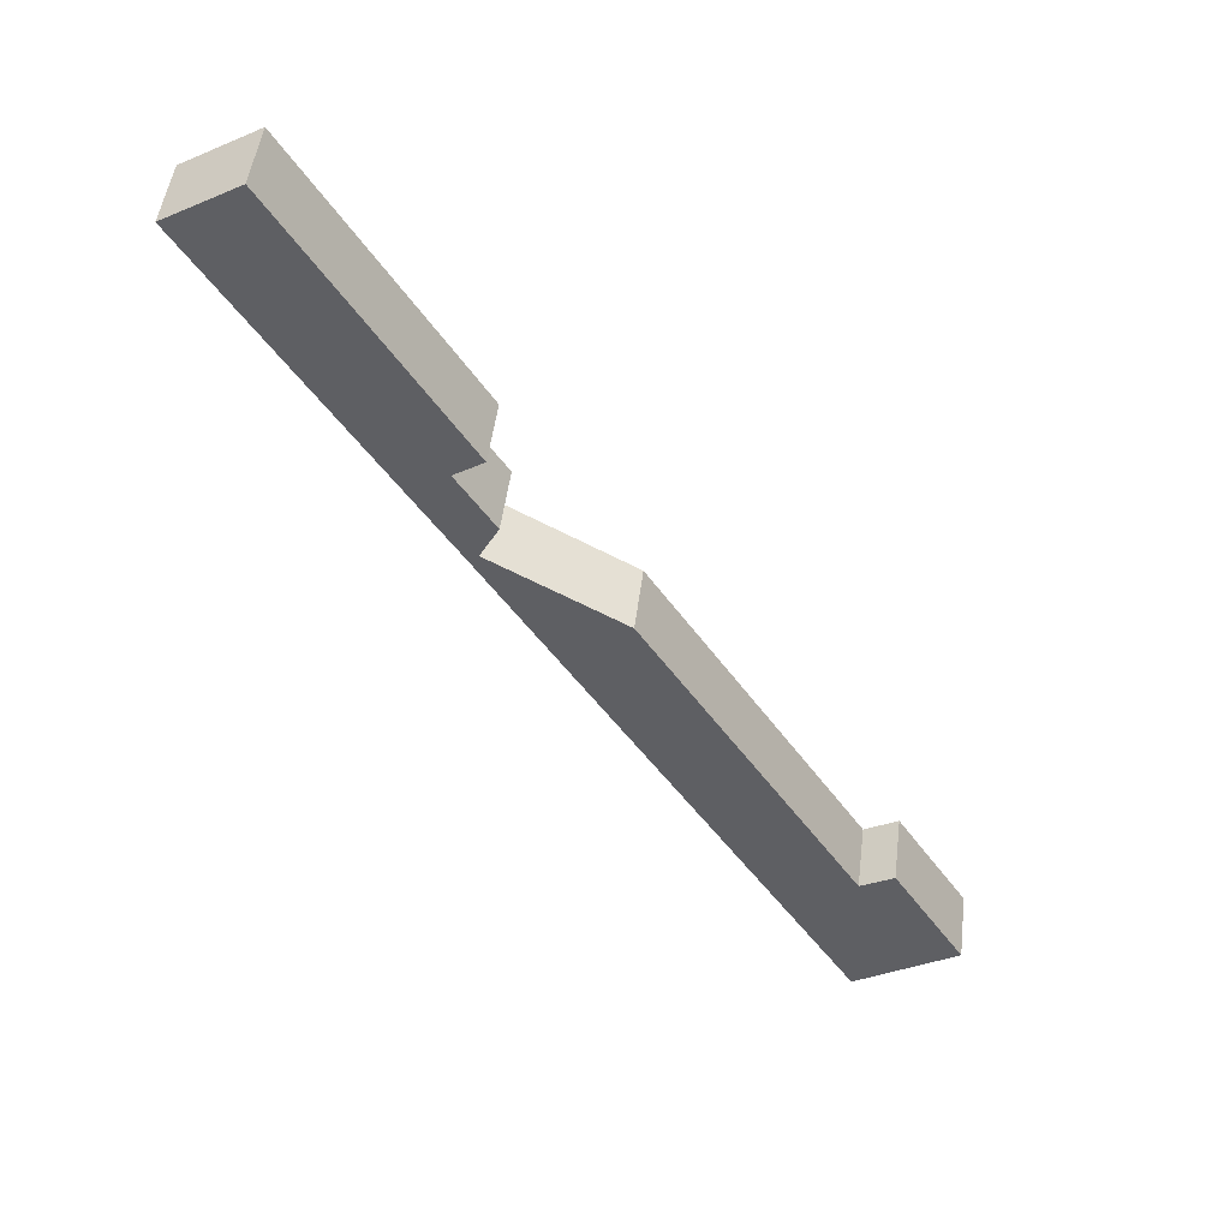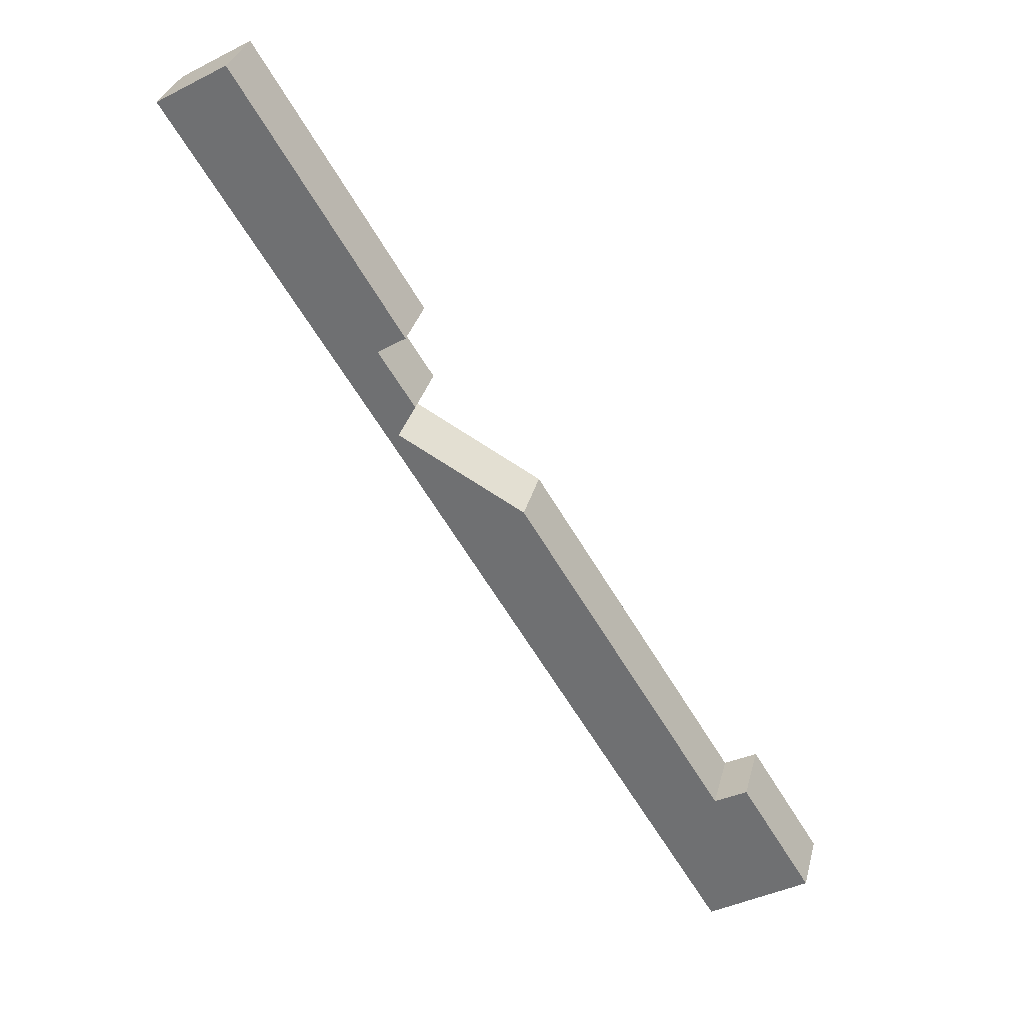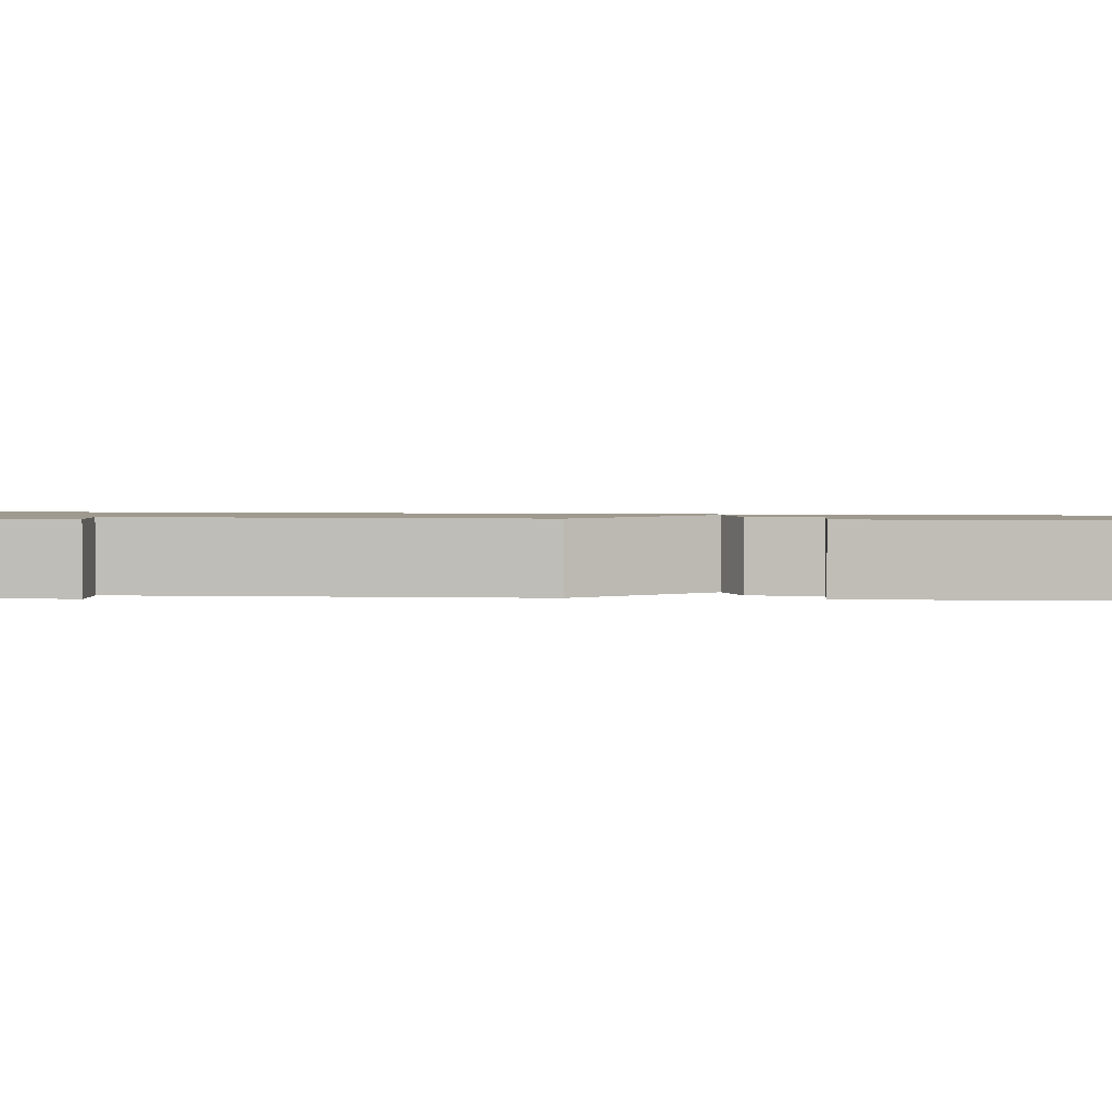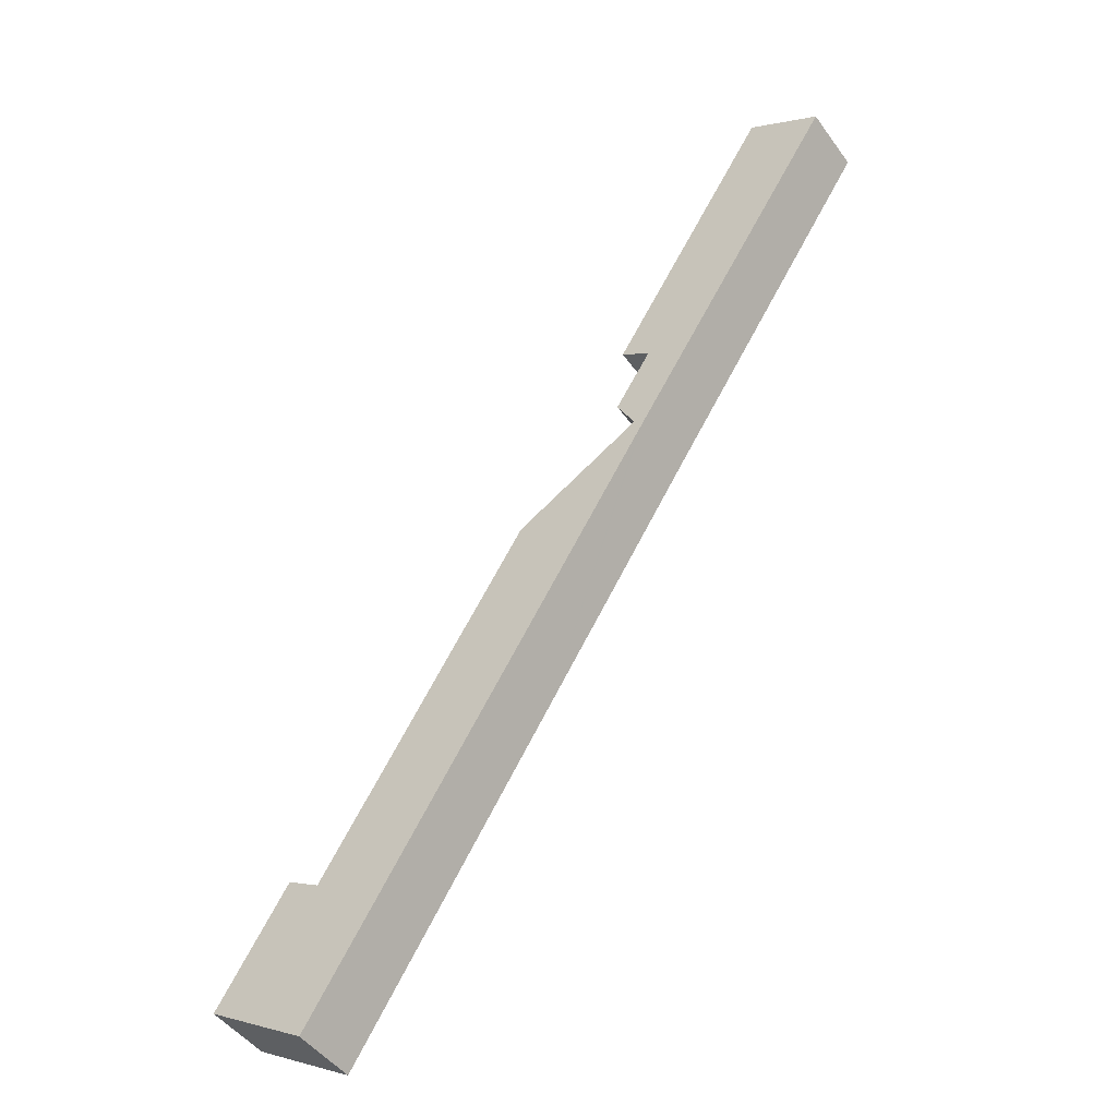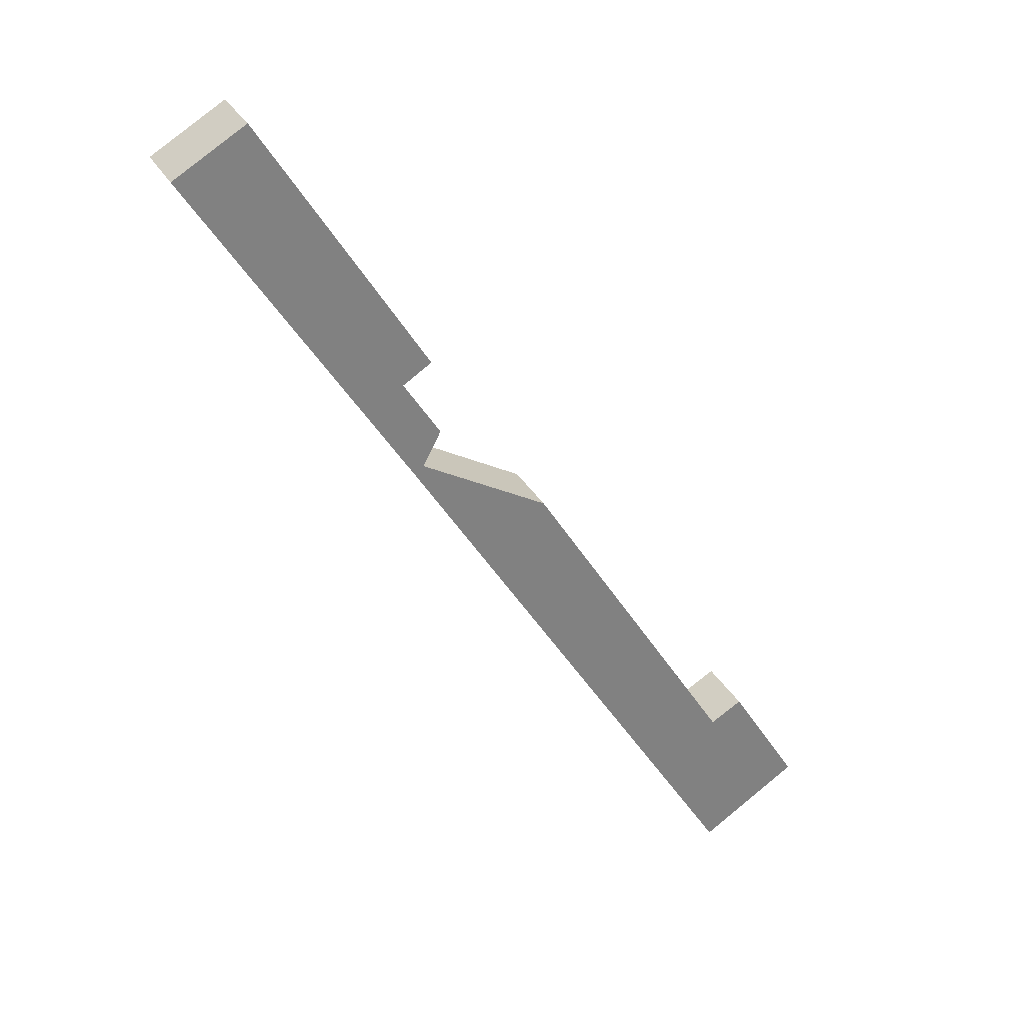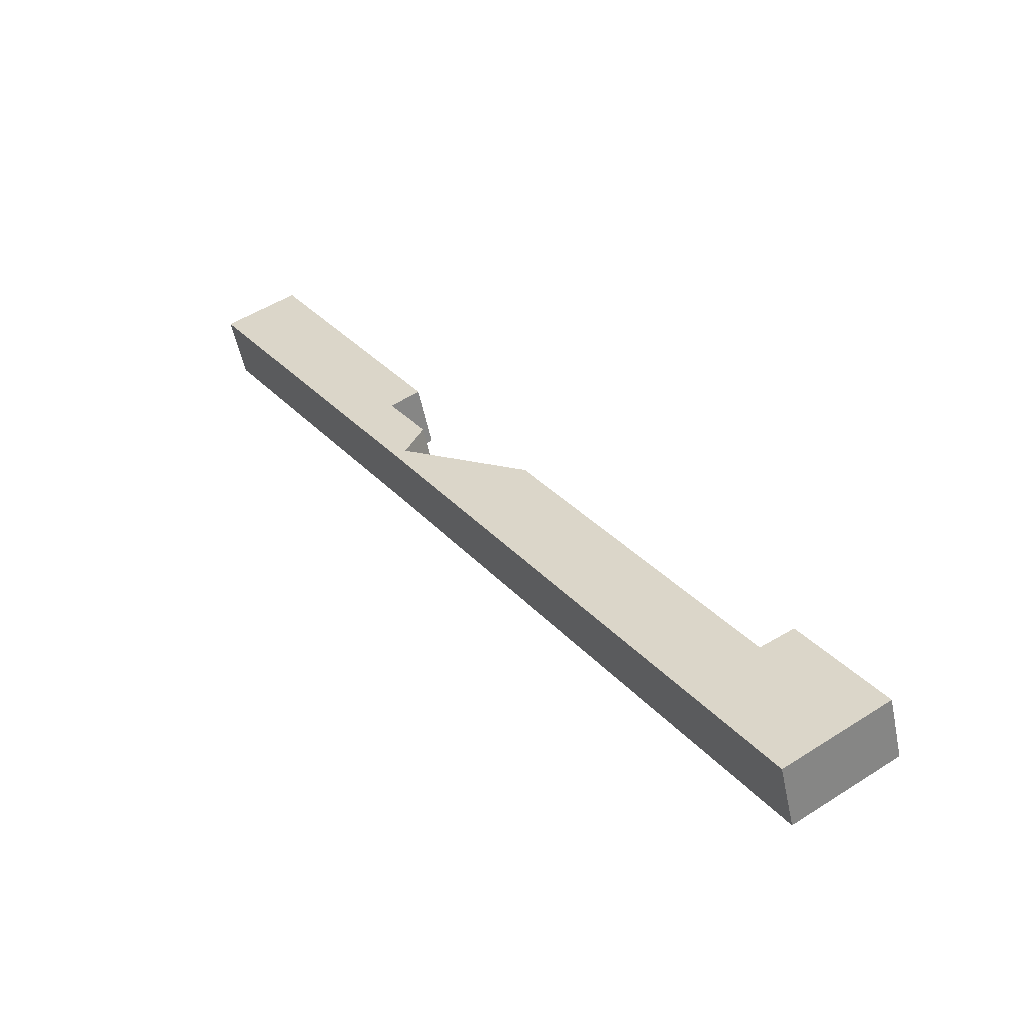
<metadata>
{"format":"obj","ext":"obj","renderer":"f3d","projection":"perspective","resolution":1024,"background":"white","views":[{"elev":48.5,"azim":-172.9,"up":"+Z"},{"elev":32.6,"azim":-166.0,"up":"+Z"},{"elev":3.8,"azim":-53.6,"up":"+Y"},{"elev":-47.3,"azim":34.0,"up":"+Z"},{"elev":30.3,"azim":156.2,"up":"+Z"},{"elev":-53.6,"azim":-168.4,"up":"+Z"}]}
</metadata>
<code>
v  48.18 7.306 67.67
v  51.02 7.306 65.45
v  48 7.306 67.39
v  66.29 7.306 96.45
v  51.23 7.306 65.32
v  55.84 7.306 63.14
v  74.27 7.306 91.72
v  69.59 7.306 94.5
v  6.053 7.306 9.545
v  1.847 7.306 -1.182
v  0 7.306 4.474e-16
v  3.435 7.306 -2.199
v  6.053 7.306 -3.874
v  6.496 7.306 -4.157
v  11.07 7.306 -7.088
v  19.49 7.306 6.135
v  11.51 7.306 10.39
v  11.43 7.306 10.44
v  7.905 7.306 12.47
v  11.9 7.306 11
v  34.88 7.306 47.21
v  26.99 7.306 17.93
v  33.55 7.306 28.22
v  49.8 7.306 53.75
v  41.84 7.306 51.11
v  49.05 7.306 55.14
v  50.13 7.306 54.28
v  49.14 7.306 55.19
v  51.72 7.306 56.75
v  49.09 7.306 55.28
v  47.12 7.306 58.99
v  52.39 7.306 57.78
v  53.5 7.306 59.51
v  49.14 -3.38e-15 55.19
v  47.12 -3.612e-15 58.99
v  49.09 -3.385e-15 55.28
v  51.23 -4e-15 65.32
v  48 -4.126e-15 67.39
v  51.02 -4.008e-15 65.45
v  11.07 4.34e-16 -7.088
v  6.496 2.545e-16 -4.157
v  6.053 2.372e-16 -3.874
v  3.435 1.347e-16 -2.199
v  1.847 7.238e-17 -1.182
v  0 0 0
v  6.053 -5.845e-16 9.545
v  7.905 -7.633e-16 12.47
v  11.51 -6.362e-16 10.39
v  34.88 -2.891e-15 47.21
v  11.9 -6.733e-16 11
v  41.84 -3.129e-15 51.11
v  49.05 -3.377e-15 55.14
v  66.29 -5.906e-15 96.45
v  48.18 -4.144e-15 67.67
v  11.43 -6.393e-16 10.44
v  74.27 -5.616e-15 91.72
v  69.59 -5.786e-15 94.5
v  55.84 -3.866e-15 63.14
v  53.5 -3.644e-15 59.51
v  52.39 -3.538e-15 57.78
v  51.72 -3.475e-15 56.75
v  50.13 -3.324e-15 54.28
v  49.8 -3.291e-15 53.75
v  33.55 -1.728e-15 28.22
v  26.99 -1.098e-15 17.93
v  19.49 -3.757e-16 6.135
g defaultobject
f 1 2 3
f 2 1 4
f 2 4 5
f 5 4 6
f 6 4 7
f 7 4 8
f 9 10 11
f 10 9 12
f 12 9 13
f 13 9 14
f 14 9 15
f 15 9 16
f 16 9 17
f 17 9 18
f 18 9 19
f 16 17 20
f 16 20 21
f 16 21 22
f 22 21 23
f 23 21 24
f 24 21 25
f 24 25 26
f 24 26 27
f 27 26 28
f 27 28 29
f 29 28 30
f 29 30 31
f 29 31 5
f 29 5 32
f 32 5 33
f 33 5 6
f 34 30 28
f 30 34 31
f 31 34 35
f 35 34 36
f 37 2 5
f 2 37 3
f 3 37 38
f 38 37 39
f 40 14 15
f 14 40 13
f 13 40 41
f 13 41 12
f 12 41 10
f 10 41 11
f 11 41 42
f 11 42 43
f 11 43 44
f 11 44 45
f 45 9 11
f 9 45 46
f 9 46 19
f 19 46 47
f 48 20 17
f 20 48 21
f 21 48 49
f 49 48 50
f 49 25 21
f 25 49 51
f 25 51 26
f 26 51 52
f 26 52 28
f 28 52 34
f 35 5 31
f 5 35 37
f 38 1 3
f 1 38 4
f 4 38 53
f 53 38 54
f 47 18 19
f 18 47 17
f 17 47 48
f 48 47 55
f 53 8 4
f 8 53 7
f 7 53 56
f 56 53 57
f 56 6 7
f 6 56 58
f 6 58 33
f 33 58 59
f 33 59 32
f 32 59 60
f 32 60 29
f 29 60 61
f 29 61 27
f 27 61 62
f 27 62 24
f 24 62 23
f 23 62 63
f 23 63 64
f 23 64 22
f 22 64 65
f 22 65 16
f 16 65 66
f 16 66 15
f 15 66 40
f 38 37 54
f 37 38 39
f 57 58 56
f 58 57 53
f 58 53 54
f 58 54 37
f 58 37 59
f 59 37 35
f 59 35 60
f 60 35 61
f 61 35 62
f 62 35 36
f 62 36 34
f 62 34 52
f 62 52 51
f 62 51 63
f 63 51 64
f 64 51 49
f 64 49 50
f 64 50 65
f 65 50 66
f 66 50 48
f 66 48 40
f 40 48 55
f 40 55 47
f 40 47 46
f 40 46 41
f 45 41 46
f 41 45 44
f 41 44 42
f 43 42 44

</code>
